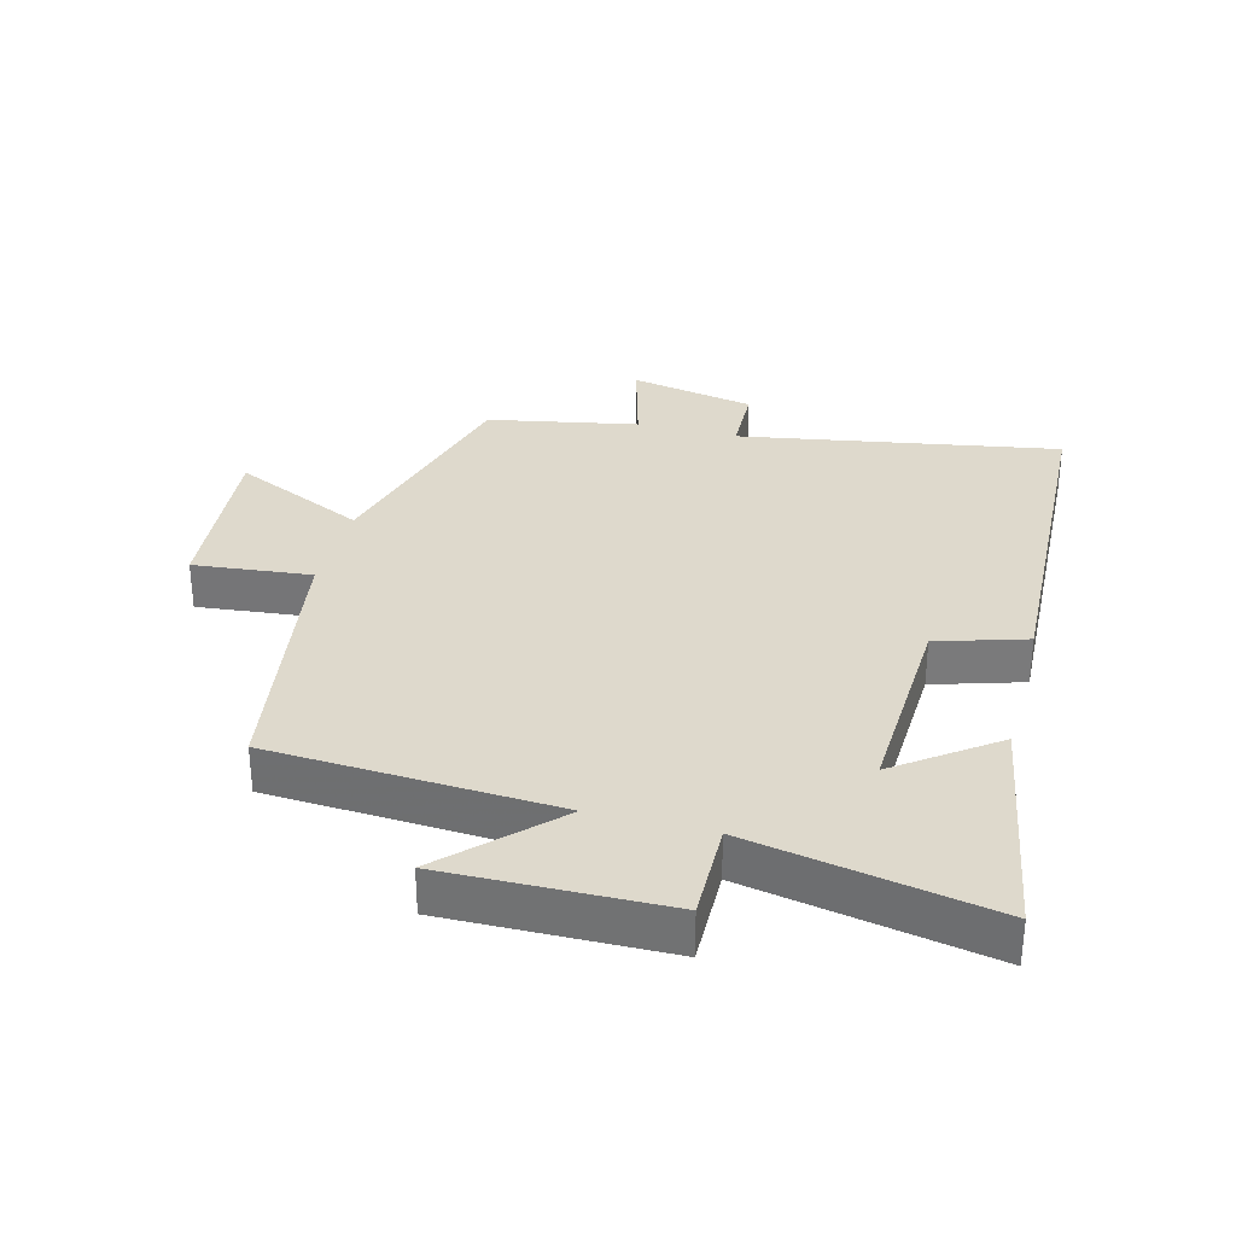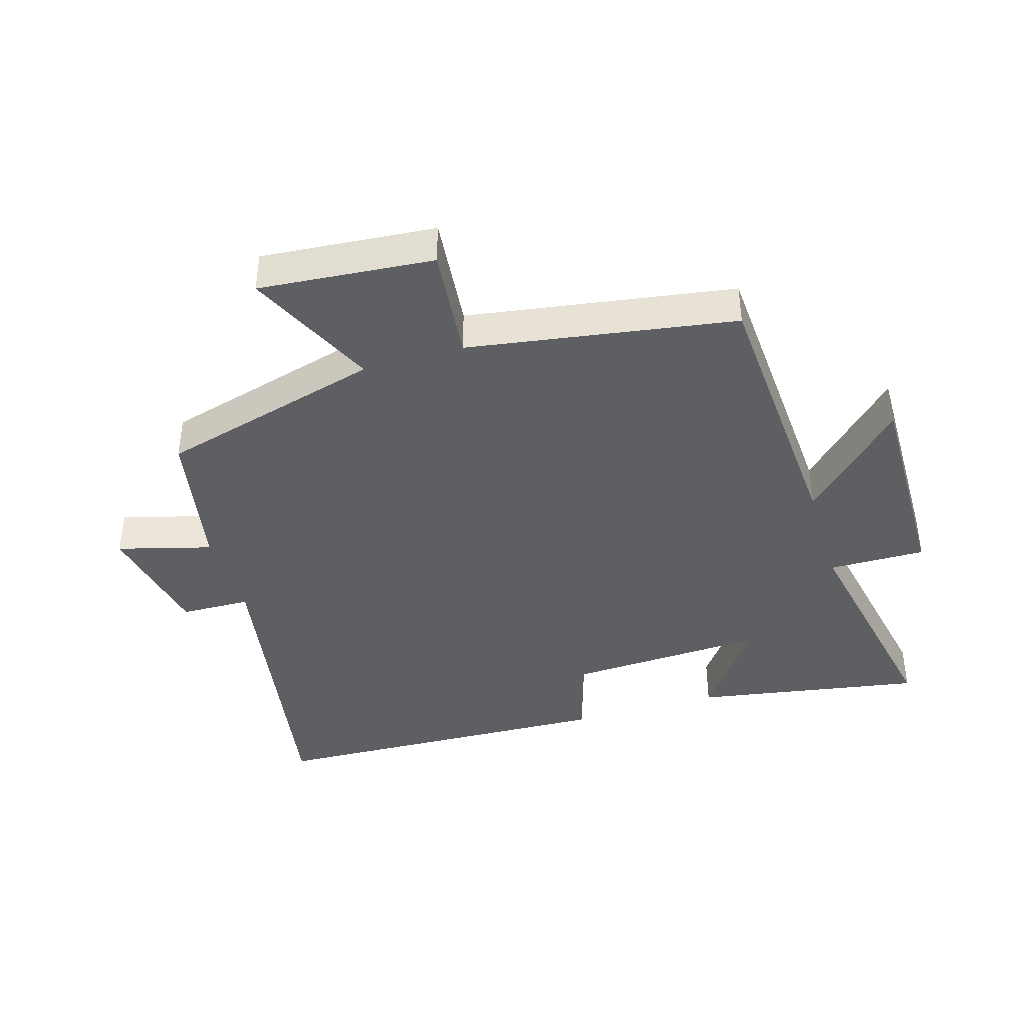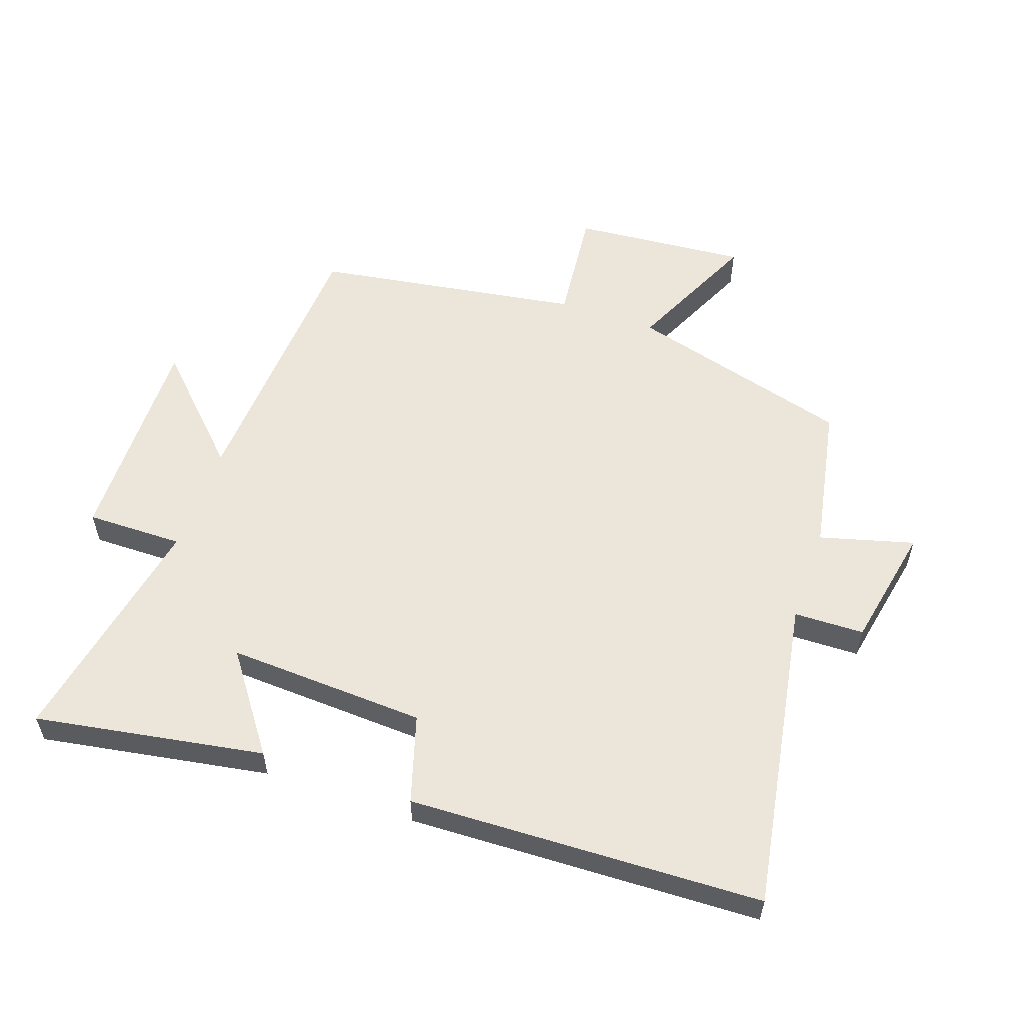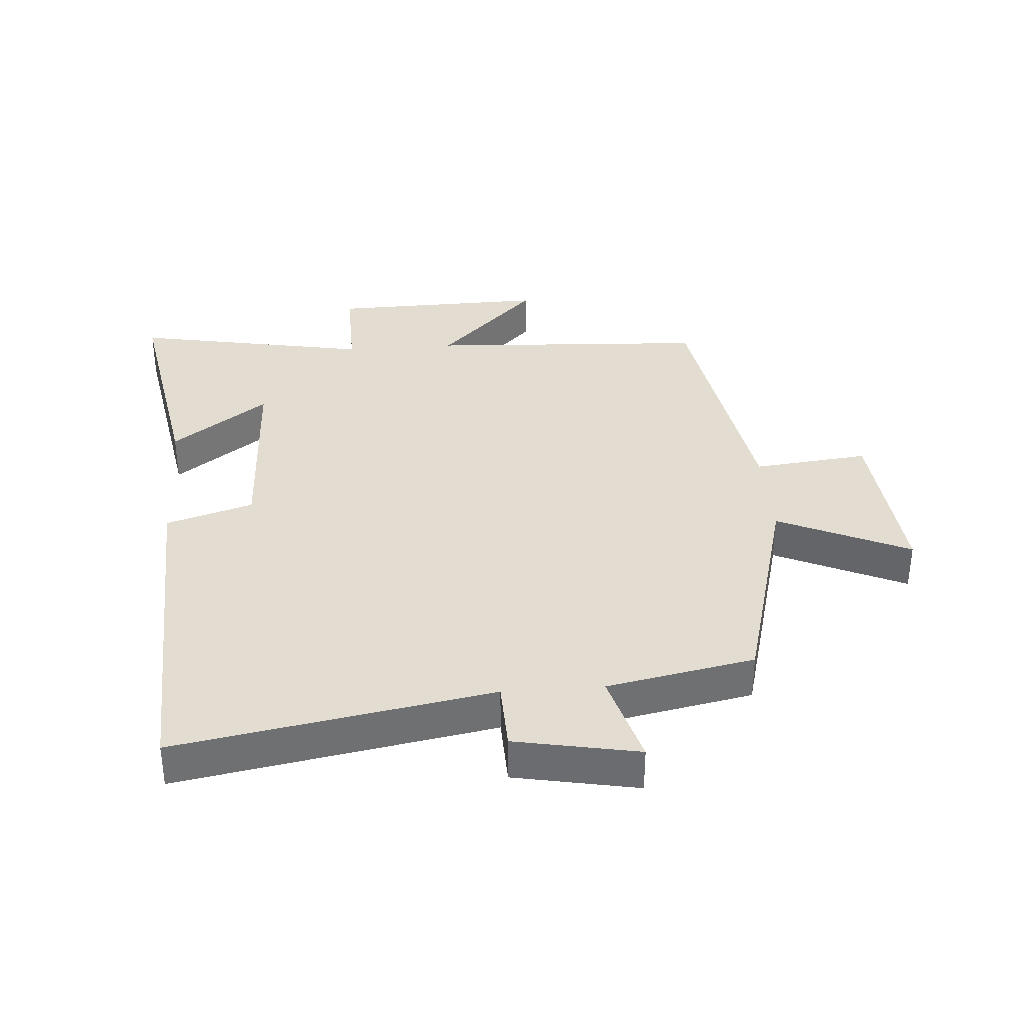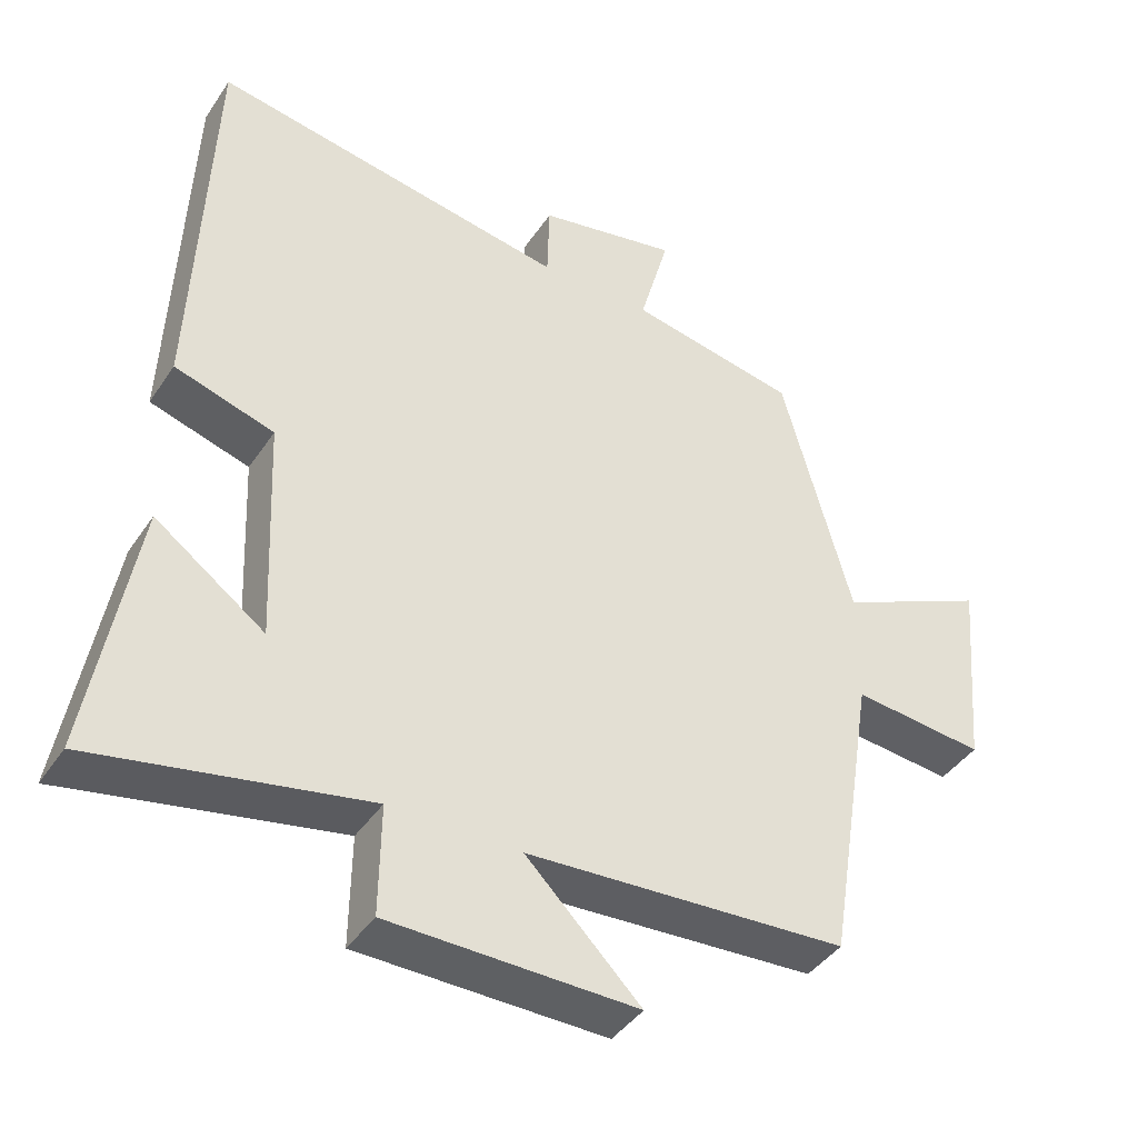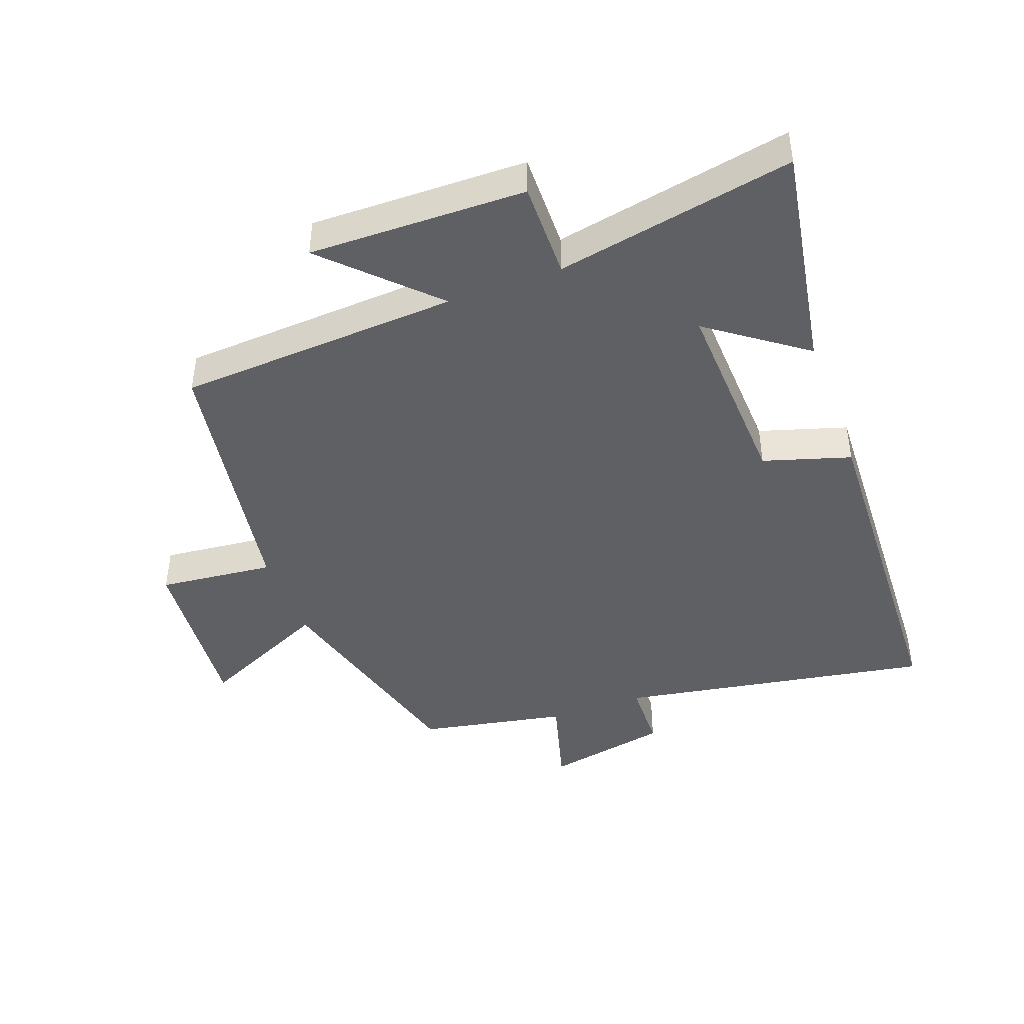
<metadata>
{"format":"obj","ext":"obj","renderer":"f3d","projection":"perspective","resolution":1024,"background":"white","views":[{"elev":32.1,"azim":-165.3,"up":"+Y"},{"elev":-40.6,"azim":106.9,"up":"+Y"},{"elev":56.6,"azim":-70.6,"up":"+Y"},{"elev":35.4,"azim":-4.4,"up":"+Y"},{"elev":-41.6,"azim":-30.9,"up":"+Z"},{"elev":-44.0,"azim":-159.7,"up":"+Y"}]}
</metadata>
<code>
v 0.433 0.07 -0.475
v -0.009 0.07 -0.5
v 0.149 0.07 -0.658
v -0.191 0.07 -0.652
v -0.189 0.07 -0.5
v -0.562 0.07 -0.571
v -0.5 0.07 -0.212
v -0.349 0.07 -0.322
v -0.363 0.07 -0.01
v -0.5 0.07 0.032
v -0.478 0.07 0.586
v 0.016 0.07 0.5
v 0.019 0.07 0.61
v 0.213 0.07 0.648
v 0.172 0.07 0.5
v 0.404 0.07 0.455
v 0.5 0.07 0.103
v 0.706 0.07 0.198
v 0.682 0.07 -0.076
v 0.5 0.07 -0.057
v 0.433 0 -0.475
v -0.009 0 -0.5
v 0.149 0 -0.658
v -0.191 0 -0.652
v -0.189 0 -0.5
v -0.562 0 -0.571
v -0.5 0 -0.212
v -0.349 0 -0.322
v -0.363 0 -0.01
v -0.5 0 0.032
v -0.478 0 0.586
v 0.016 0 0.5
v 0.019 0 0.61
v 0.213 0 0.648
v 0.172 0 0.5
v 0.404 0 0.455
v 0.5 0 0.103
v 0.706 0 0.198
v 0.682 0 -0.076
v 0.5 0 -0.057
f 17 18 19 20
f 20 1 2
f 17 20 2
f 16 17 2
f 15 16 2
f 12 13 14 15
f 12 15 2
f 9 10 11 12
f 8 9 12 2
f 5 6 7 8
f 5 8 2 3
f 3 4 5
f 40 39 38 37
f 22 21 40
f 22 40 37
f 22 37 36
f 22 36 35
f 35 34 33 32
f 22 35 32
f 32 31 30 29
f 22 32 29 28
f 28 27 26 25
f 23 22 28 25
f 25 24 23
f 1 21 22 2
f 2 22 23 3
f 3 23 24 4
f 4 24 25 5
f 5 25 26 6
f 6 26 27 7
f 7 27 28 8
f 8 28 29 9
f 9 29 30 10
f 10 30 31 11
f 11 31 32 12
f 12 32 33 13
f 13 33 34 14
f 14 34 35 15
f 15 35 36 16
f 16 36 37 17
f 17 37 38 18
f 18 38 39 19
f 19 39 40 20
f 20 40 21 1

</code>
